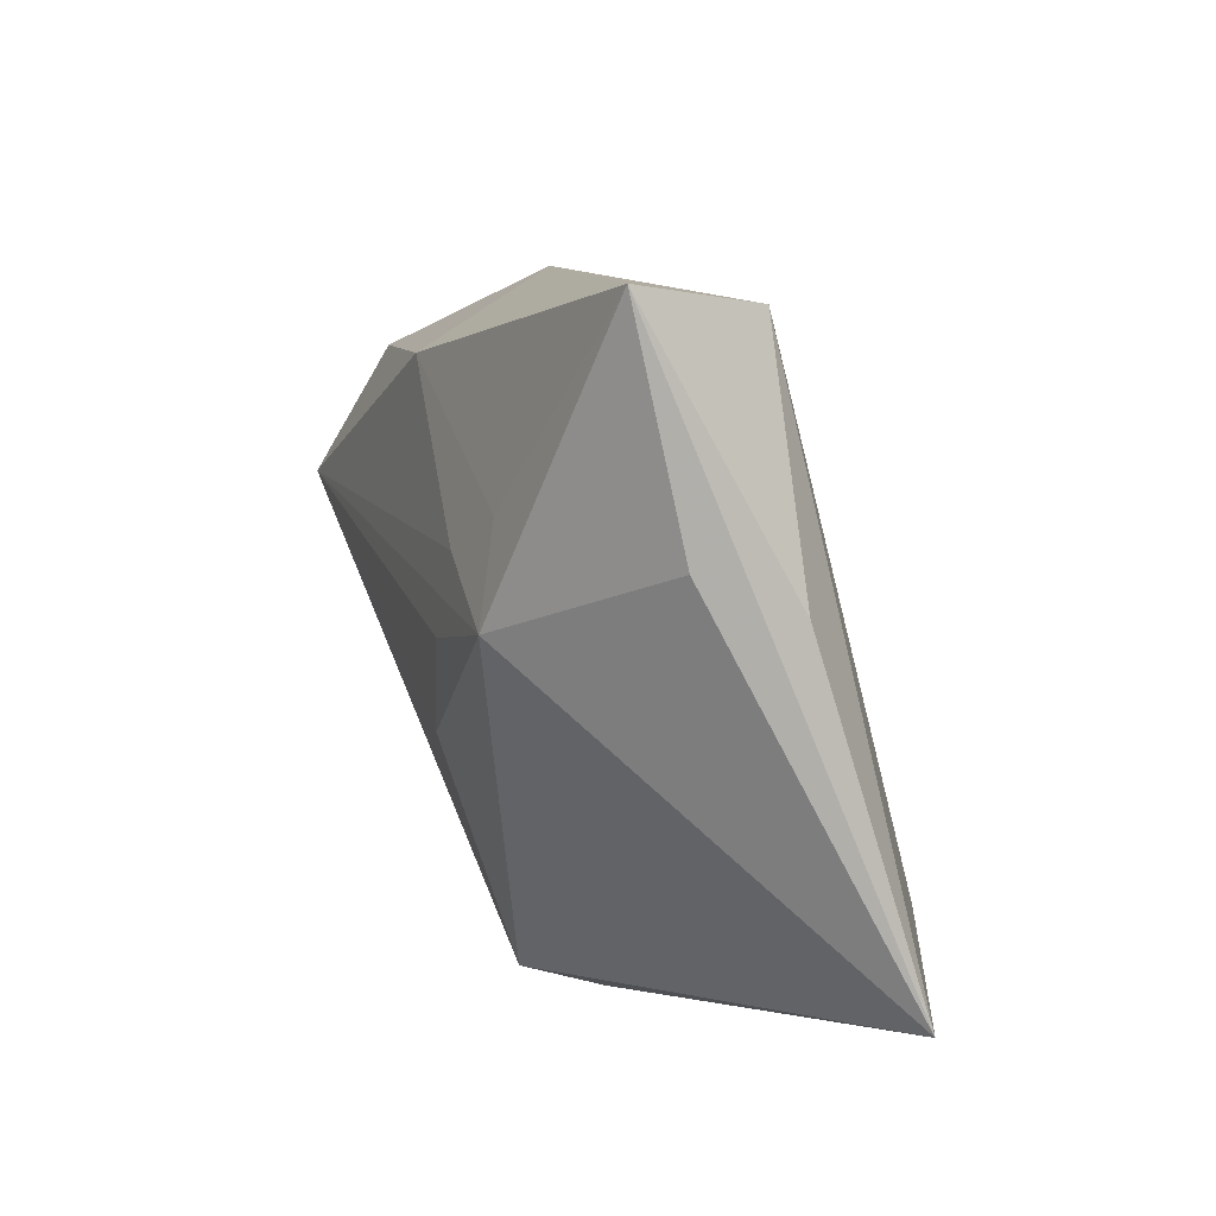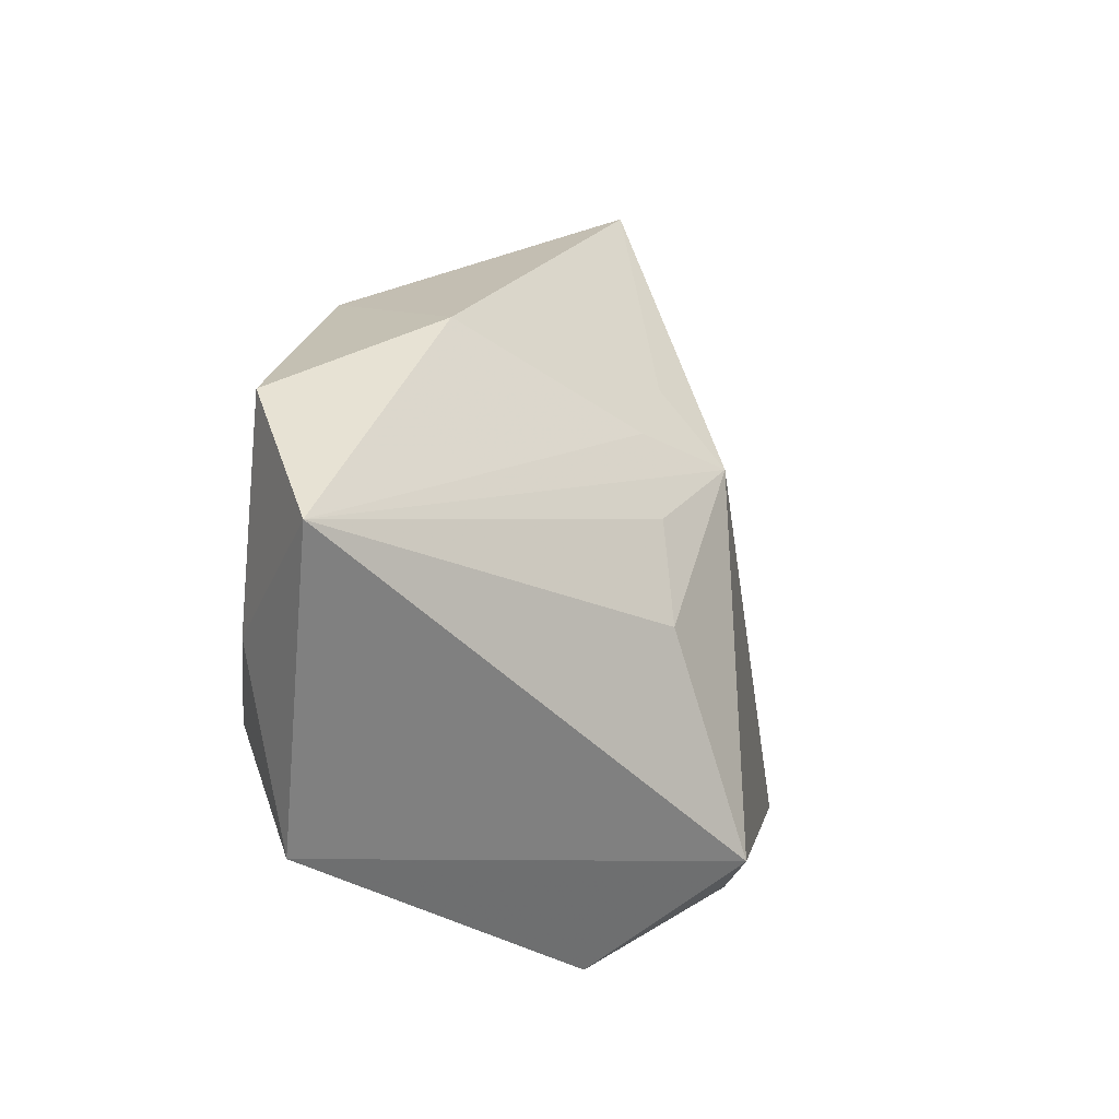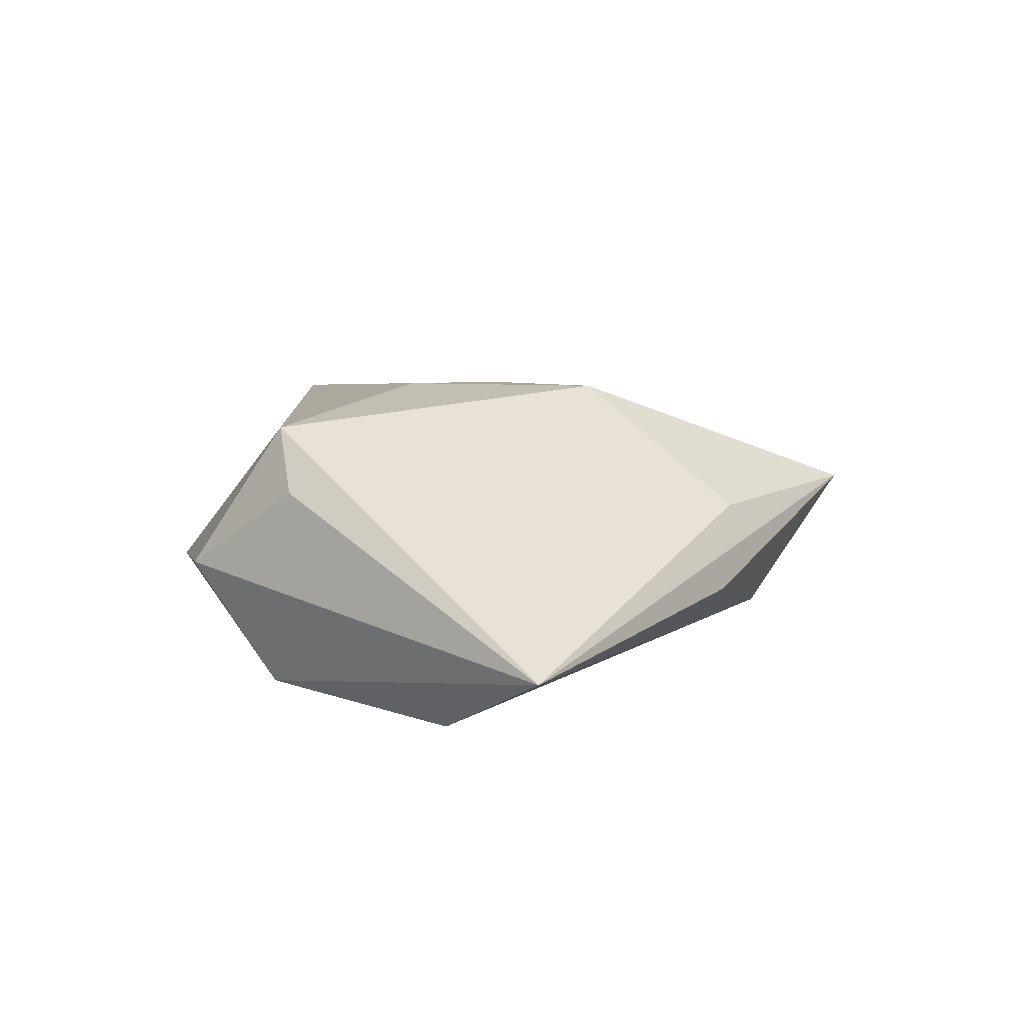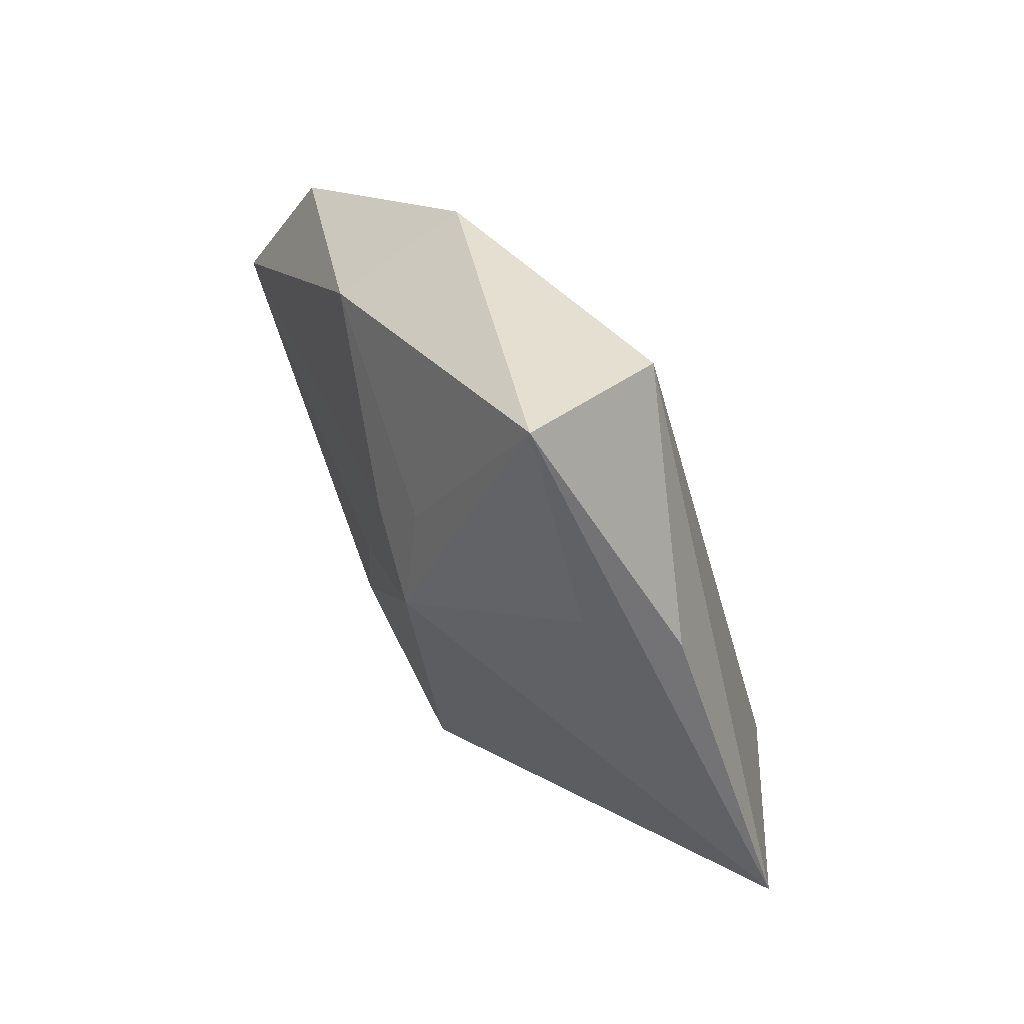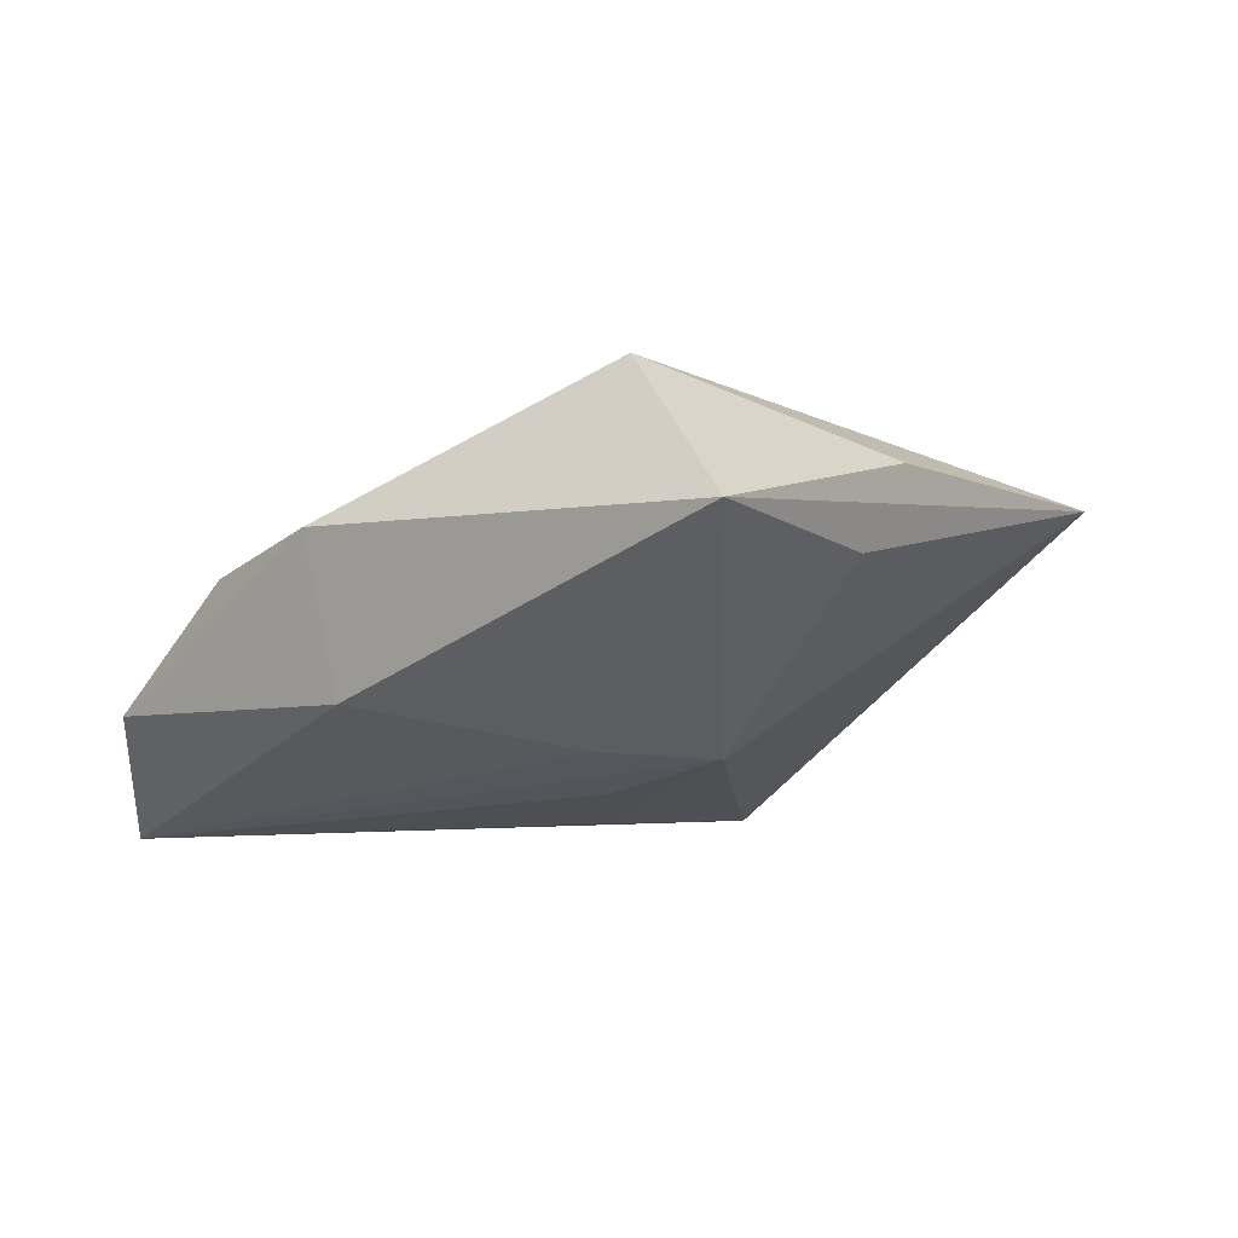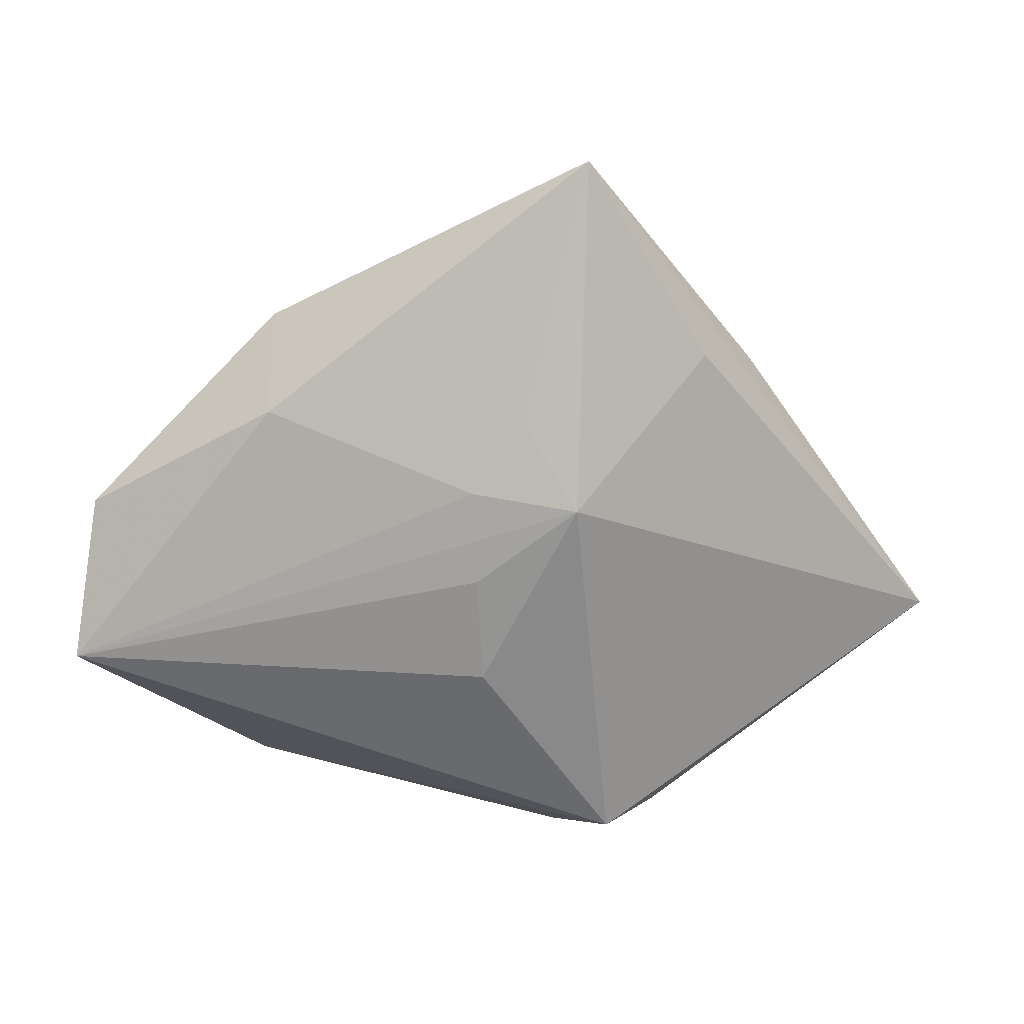
<metadata>
{"format":"obj","ext":"obj","renderer":"f3d","projection":"perspective","resolution":1024,"background":"white","views":[{"elev":39.7,"azim":58.9,"up":"+Y"},{"elev":-19.6,"azim":-55.4,"up":"+Y"},{"elev":15.9,"azim":69.2,"up":"+Z"},{"elev":68.9,"azim":58.3,"up":"+Y"},{"elev":75.4,"azim":-13.5,"up":"+Y"},{"elev":26.1,"azim":-4.6,"up":"+Y"}]}
</metadata>
<code>
v -0.03597 0.01076 -0.01052
v -0.002959 0.005318 0.019
v -0.02583 0.02905 -0.008159
v 0.003026 0.02355 0.01498
v 0.002212 -0.01422 -0.01582
v 0.03726 -0.01598 -0.01406
v -0.02878 -0.01775 -0.01679
v 0.007317 0.04088 -0.0137
v -0.002388 -0.006968 0.01986
v -0.04835 0.008852 0.0006591
v 0.01667 -0.03196 -0.01316
v -0.02741 -0.004495 -0.01632
v 0.0195 -0.03012 0.0122
v -0.02983 -0.03335 -0.009239
v -0.03966 -0.01301 -0.0076
v -0.003257 0.01568 0.0167
v 0.01108 0.0515 0.004731
v 0.008578 0.01453 0.02007
v 0.008043 -0.03992 0.00109
v -0.05114 -0.007618 0.00974
v -0.02655 0.02305 0.007921
v 0.02512 0.02788 0.00639
v 0.05624 -0.01141 -0.0026
v 0.0322 0.02363 -0.002557
v 0.01289 -0.02929 0.01902
f 8 23 6
f 20 14 25
f 23 18 25
f 15 14 20
f 20 18 16
f 16 21 20
f 21 17 3
f 8 1 3
f 3 17 8
f 24 23 8
f 8 17 24
f 24 17 23
f 22 18 23
f 23 17 22
f 22 17 18
f 18 17 4
f 4 17 21
f 4 16 18
f 21 16 4
f 20 25 9
f 9 25 18
f 19 25 14
f 10 15 20
f 1 15 10
f 10 3 1
f 20 21 10
f 21 3 10
f 14 15 7
f 7 15 1
f 2 18 20
f 20 9 2
f 2 9 18
f 11 19 14
f 11 6 23
f 23 19 11
f 14 7 11
f 23 25 13
f 13 19 23
f 25 19 13
f 12 1 8
f 12 7 1
f 8 6 5
f 5 12 8
f 7 12 5
f 6 11 5
f 5 11 7

</code>
